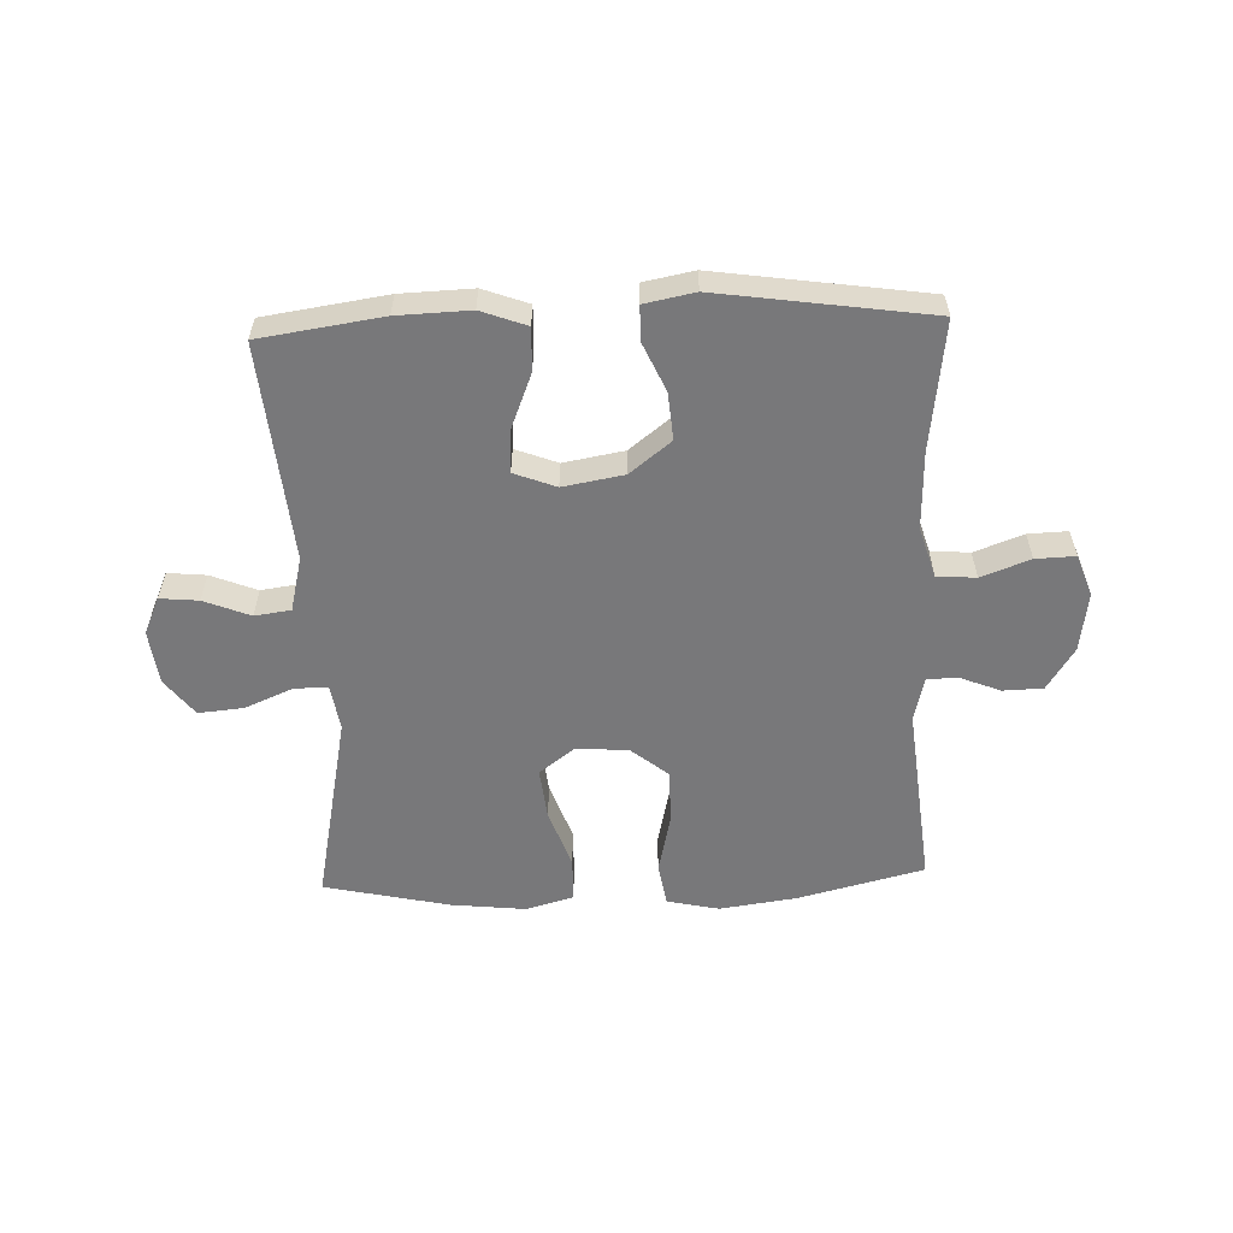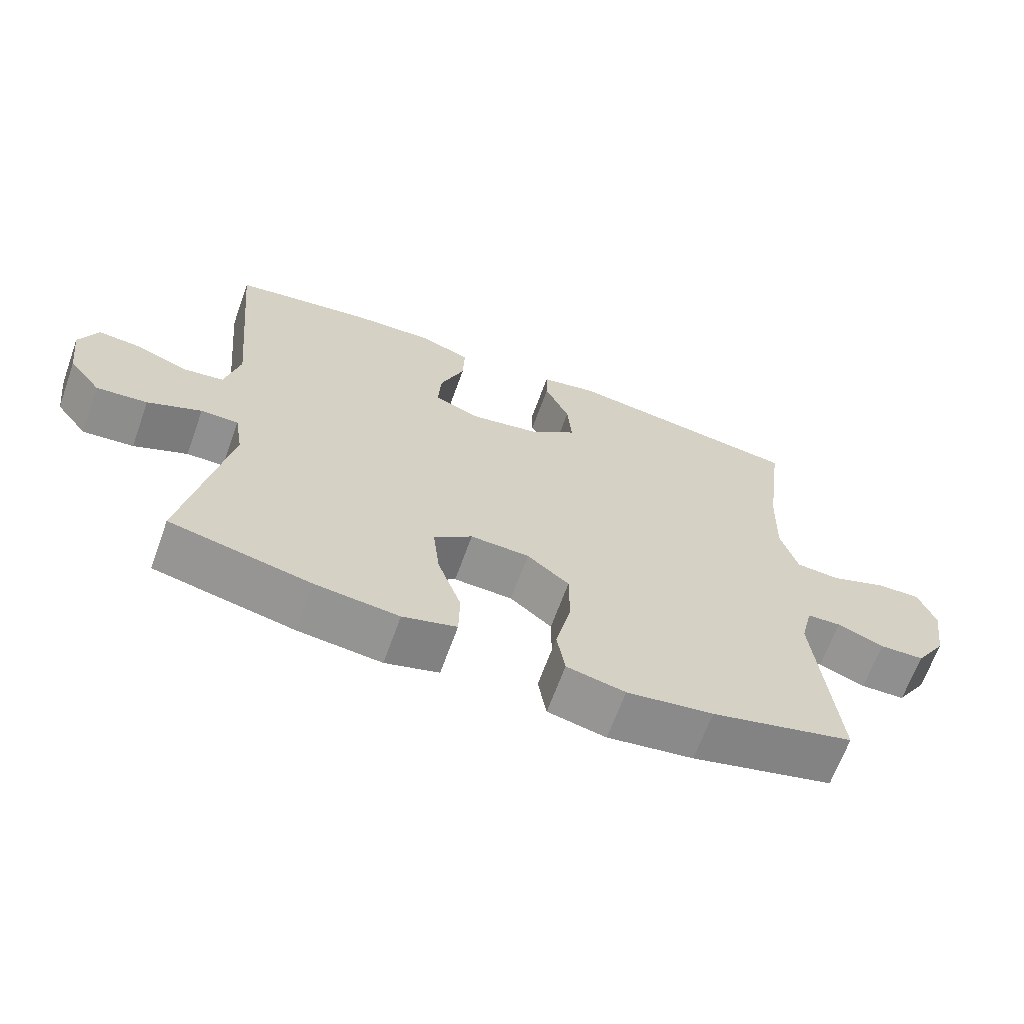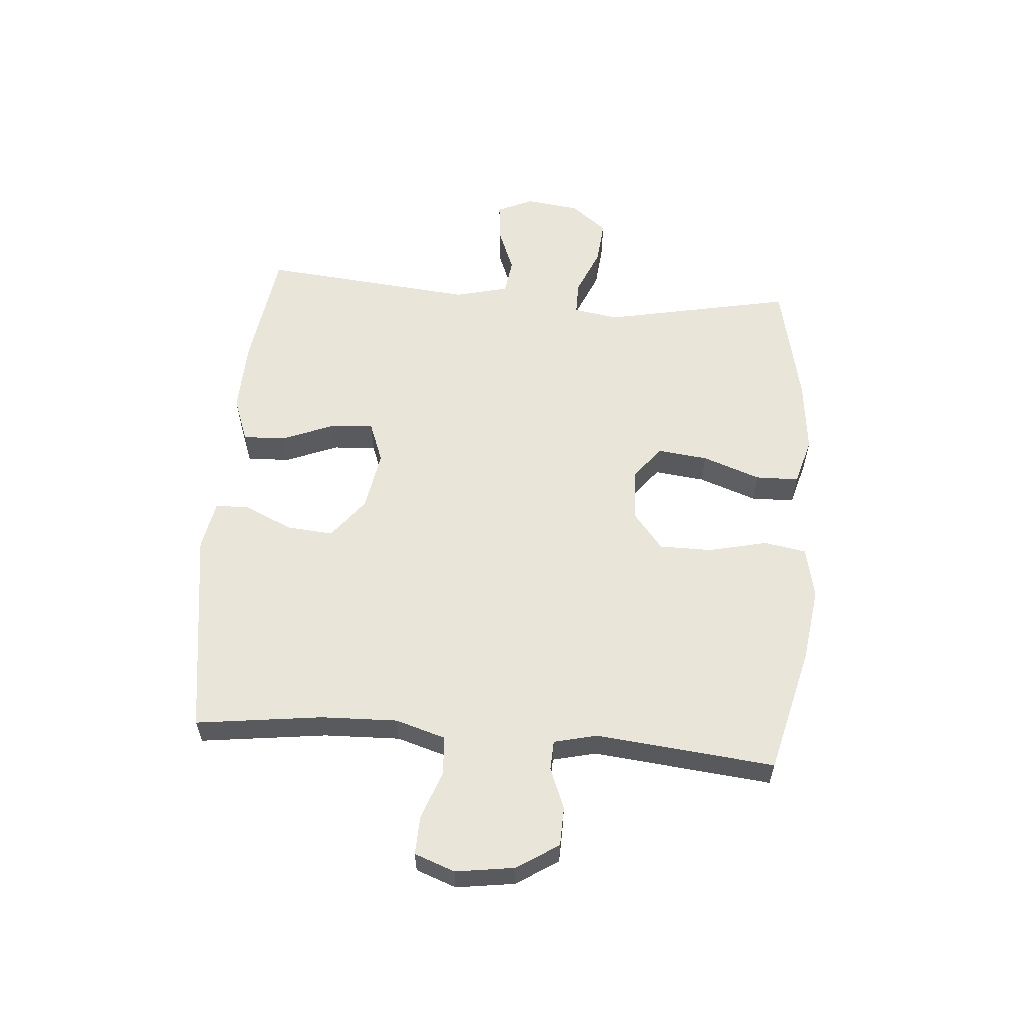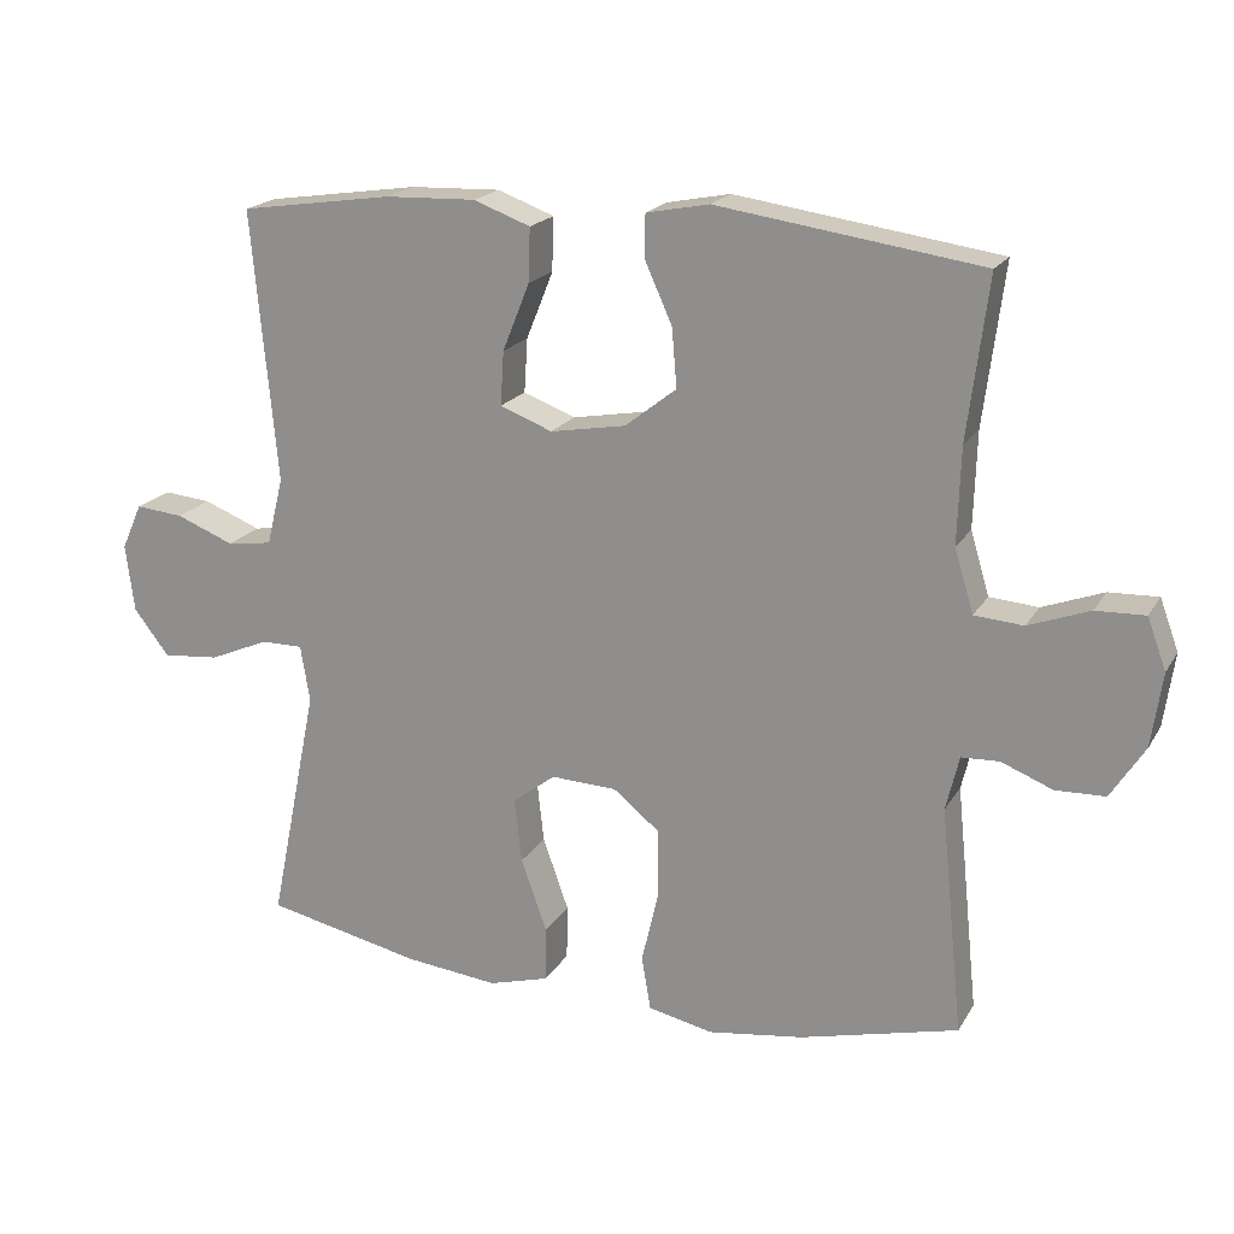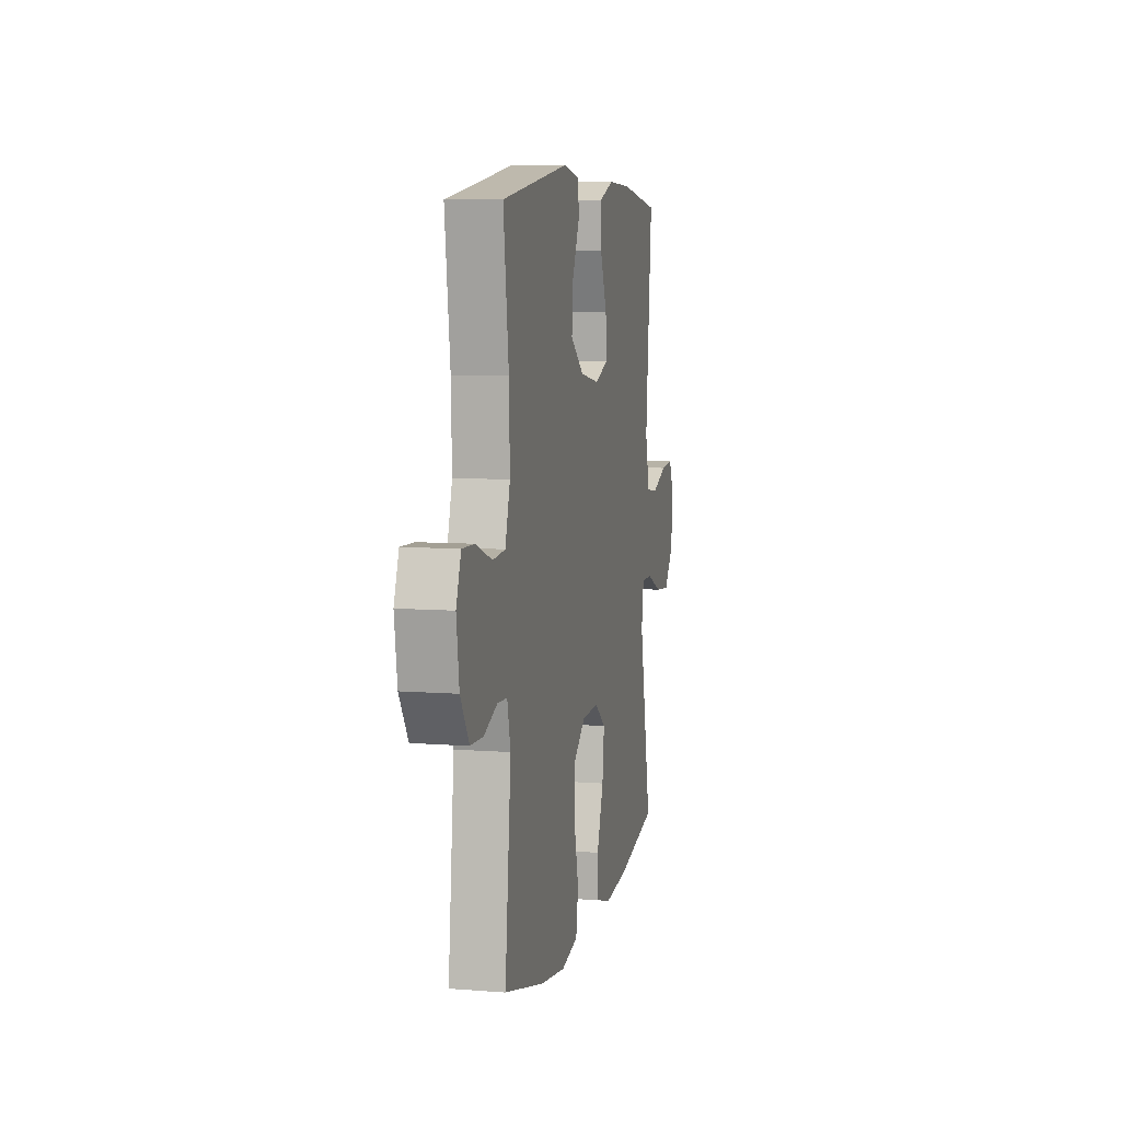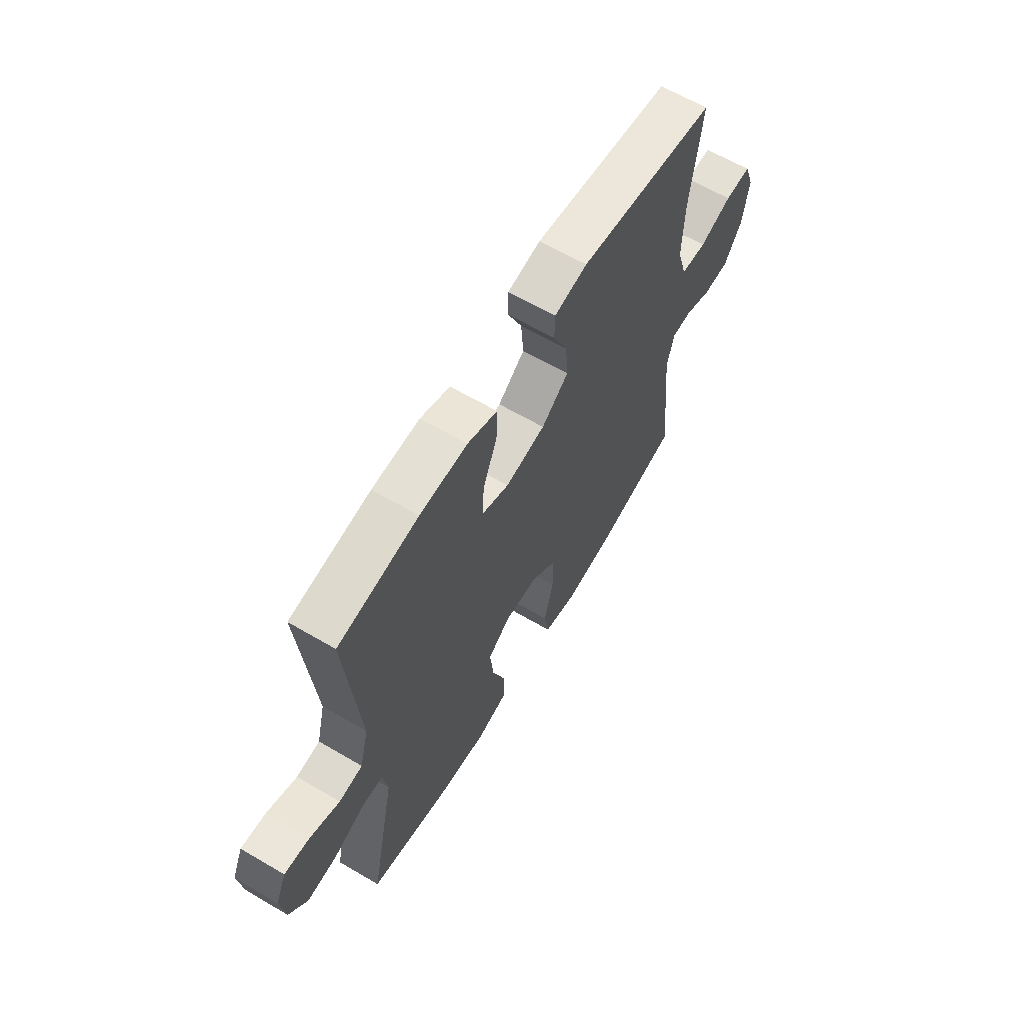
<metadata>
{"format":"obj","ext":"obj","renderer":"f3d","projection":"perspective","resolution":1024,"background":"white","views":[{"elev":-57.6,"azim":2.1,"up":"+Y"},{"elev":-65.8,"azim":-19.8,"up":"+Z"},{"elev":58.6,"azim":94.6,"up":"+Y"},{"elev":19.2,"azim":22.2,"up":"+Z"},{"elev":7.6,"azim":102.5,"up":"+Z"},{"elev":63.2,"azim":-59.3,"up":"+Z"}]}
</metadata>
<code>
o path3770
v -0.4768 0.0375 0.1448
v -0.4993 0.0375 0.05351
v -0.5602 0.0375 0.04507
v -0.6379 0.0375 0.0758
v -0.7026 0.0375 0.08189
v -0.7302 0.0375 0.01998
v -0.7185 0.0375 -0.07132
v -0.6708 0.0375 -0.133
v -0.5946 0.0375 -0.126
v -0.514 0.0375 -0.09171
v -0.4575 0.0375 -0.09165
v -0.4452 0.0375 -0.1684
v -0.5106 0.0375 -0.4913
v -0.3 0.0375 -0.5375
v -0.1745 0.0375 -0.5511
v -0.09376 0.0375 -0.5284
v -0.09222 0.0375 -0.4544
v -0.1273 0.0375 -0.3557
v -0.137 0.0375 -0.2691
v -0.07931 0.0375 -0.2252
v 0.009247 0.0375 -0.2292
v 0.07227 0.0375 -0.2801
v 0.07253 0.0375 -0.3708
v 0.04948 0.0375 -0.4707
v 0.06168 0.0375 -0.5432
v 0.1492 0.0375 -0.5623
v 0.2782 0.0375 -0.5443
v 0.4913 0.0375 -0.4913
v 0.4601 0.0375 -0.1849
v 0.4779 0.0375 -0.1112
v 0.5287 0.0375 -0.109
v 0.5981 0.0375 -0.1367
v 0.665 0.0375 -0.1346
v 0.7109 0.0375 -0.06322
v 0.7253 0.0375 0.03716
v 0.7 0.0375 0.106
v 0.6333 0.0375 0.1037
v 0.5509 0.0375 0.07319
v 0.4851 0.0375 0.07845
v 0.4595 0.0375 0.1635
v 0.4636 0.0375 0.2935
v 0.4913 0.0375 0.5104
v 0.1354 0.0375 0.5618
v 0.05052 0.0375 0.5454
v 0.0499 0.0375 0.4873
v 0.08667 0.0375 0.4057
v 0.09319 0.0375 0.3263
v 0.02389 0.0375 0.2719
v -0.0784 0.0375 0.2539
v -0.1488 0.0375 0.2808
v -0.144 0.0375 0.3537
v -0.1078 0.0375 0.4443
v -0.1052 0.0375 0.5169
v -0.1819 0.0375 0.5451
v -0.3041 0.0375 0.5408
v -0.5106 0.0375 0.5104
v -0.4768 -0.0375 0.1448
v -0.4993 -0.0375 0.05351
v -0.5602 -0.0375 0.04507
v -0.6379 -0.0375 0.0758
v -0.7026 -0.0375 0.08189
v -0.7302 -0.0375 0.01998
v -0.7185 -0.0375 -0.07132
v -0.6708 -0.0375 -0.133
v -0.5946 -0.0375 -0.126
v -0.514 -0.0375 -0.09171
v -0.4575 -0.0375 -0.09165
v -0.4452 -0.0375 -0.1684
v -0.5106 -0.0375 -0.4913
v -0.3 -0.0375 -0.5375
v -0.1745 -0.0375 -0.5511
v -0.09376 -0.0375 -0.5284
v -0.09222 -0.0375 -0.4544
v -0.1273 -0.0375 -0.3557
v -0.137 -0.0375 -0.2691
v -0.07931 -0.0375 -0.2252
v 0.009247 -0.0375 -0.2292
v 0.07227 -0.0375 -0.2801
v 0.07253 -0.0375 -0.3708
v 0.04948 -0.0375 -0.4707
v 0.06168 -0.0375 -0.5432
v 0.1492 -0.0375 -0.5623
v 0.2782 -0.0375 -0.5443
v 0.4913 -0.0375 -0.4913
v 0.4601 -0.0375 -0.1849
v 0.4779 -0.0375 -0.1112
v 0.5287 -0.0375 -0.109
v 0.5981 -0.0375 -0.1367
v 0.665 -0.0375 -0.1346
v 0.7109 -0.0375 -0.06322
v 0.7253 -0.0375 0.03716
v 0.7 -0.0375 0.106
v 0.6333 -0.0375 0.1037
v 0.5509 -0.0375 0.07319
v 0.4851 -0.0375 0.07845
v 0.4595 -0.0375 0.1635
v 0.4636 -0.0375 0.2935
v 0.4913 -0.0375 0.5104
v 0.1354 -0.0375 0.5618
v 0.05052 -0.0375 0.5454
v 0.0499 -0.0375 0.4873
v 0.08667 -0.0375 0.4057
v 0.09319 -0.0375 0.3263
v 0.02389 -0.0375 0.2719
v -0.0784 -0.0375 0.2539
v -0.1488 -0.0375 0.2808
v -0.144 -0.0375 0.3537
v -0.1078 -0.0375 0.4443
v -0.1052 -0.0375 0.5169
v -0.1819 -0.0375 0.5451
v -0.3041 -0.0375 0.5408
v -0.5106 -0.0375 0.5104
v 0.06168 0.0375 -0.5432
v 0.06168 0.0375 -0.5432
v 0.1492 0.0375 -0.5623
v 0.2782 0.0375 -0.5443
v -0.3 0.0375 -0.5375
v -0.1745 0.0375 -0.5511
v -0.09376 0.0375 -0.5284
v -0.09376 0.0375 -0.5284
v 0.04948 0.0375 -0.4707
v -0.09222 0.0375 -0.4544
v -0.5106 0.0375 -0.4913
v -0.5106 0.0375 -0.4913
v 0.4913 0.0375 -0.4913
v 0.4913 0.0375 -0.4913
v 0.07253 0.0375 -0.3708
v -0.1273 0.0375 -0.3557
v 0.07227 0.0375 -0.2801
v -0.137 0.0375 -0.2691
v 0.4601 0.0375 -0.1849
v -0.4452 0.0375 -0.1684
v 0.009247 0.0375 -0.2292
v -0.07931 0.0375 -0.2252
v 0.4779 0.0375 -0.1112
v 0.4779 0.0375 -0.1112
v -0.4575 0.0375 -0.09165
v -0.4575 0.0375 -0.09165
v 0.5287 0.0375 -0.109
v 0.5981 0.0375 -0.1367
v 0.665 0.0375 -0.1346
v 0.7109 0.0375 -0.06322
v -0.7185 0.0375 -0.07132
v -0.6708 0.0375 -0.133
v -0.5946 0.0375 -0.126
v -0.514 0.0375 -0.09171
v -0.7302 0.0375 0.01998
v 0.7253 0.0375 0.03716
v -0.7026 0.0375 0.08189
v -0.7026 0.0375 0.08189
v 0.7 0.0375 0.106
v 0.7 0.0375 0.106
v -0.6379 0.0375 0.0758
v -0.5602 0.0375 0.04507
v -0.4993 0.0375 0.05351
v -0.4993 0.0375 0.05351
v -0.4768 0.0375 0.1448
v 0.5509 0.0375 0.07319
v 0.4851 0.0375 0.07845
v 0.4851 0.0375 0.07845
v 0.6333 0.0375 0.1037
v 0.4595 0.0375 0.1635
v 0.4636 0.0375 0.2935
v -0.0784 0.0375 0.2539
v -0.1488 0.0375 0.2808
v -0.1488 0.0375 0.2808
v 0.02389 0.0375 0.2719
v 0.09319 0.0375 0.3263
v -0.144 0.0375 0.3537
v 0.08667 0.0375 0.4057
v -0.1078 0.0375 0.4443
v 0.0499 0.0375 0.4873
v -0.1052 0.0375 0.5169
v -0.1052 0.0375 0.5169
v -0.5106 0.0375 0.5104
v -0.5106 0.0375 0.5104
v 0.4913 0.0375 0.5104
v 0.4913 0.0375 0.5104
v 0.05052 0.0375 0.5454
v 0.05052 0.0375 0.5454
v -0.1819 0.0375 0.5451
v -0.3041 0.0375 0.5408
v 0.1354 0.0375 0.5618
v 0.06168 -0.0375 -0.5432
v 0.06168 -0.0375 -0.5432
v 0.1492 -0.0375 -0.5623
v 0.2782 -0.0375 -0.5443
v -0.3 -0.0375 -0.5375
v -0.1745 -0.0375 -0.5511
v -0.09376 -0.0375 -0.5284
v -0.09376 -0.0375 -0.5284
v 0.04948 -0.0375 -0.4707
v -0.09222 -0.0375 -0.4544
v -0.5106 -0.0375 -0.4913
v -0.5106 -0.0375 -0.4913
v 0.4913 -0.0375 -0.4913
v 0.4913 -0.0375 -0.4913
v 0.07253 -0.0375 -0.3708
v -0.1273 -0.0375 -0.3557
v 0.07227 -0.0375 -0.2801
v -0.137 -0.0375 -0.2691
v 0.4601 -0.0375 -0.1849
v -0.4452 -0.0375 -0.1684
v 0.009247 -0.0375 -0.2292
v -0.07931 -0.0375 -0.2252
v 0.4779 -0.0375 -0.1112
v 0.4779 -0.0375 -0.1112
v -0.4575 -0.0375 -0.09165
v -0.4575 -0.0375 -0.09165
v 0.5287 -0.0375 -0.109
v 0.5981 -0.0375 -0.1367
v 0.665 -0.0375 -0.1346
v 0.7109 -0.0375 -0.06322
v -0.7185 -0.0375 -0.07132
v -0.6708 -0.0375 -0.133
v -0.5946 -0.0375 -0.126
v -0.514 -0.0375 -0.09171
v -0.7302 -0.0375 0.01998
v 0.7253 -0.0375 0.03716
v -0.7026 -0.0375 0.08189
v -0.7026 -0.0375 0.08189
v 0.7 -0.0375 0.106
v 0.7 -0.0375 0.106
v -0.6379 -0.0375 0.0758
v -0.5602 -0.0375 0.04507
v -0.4993 -0.0375 0.05351
v -0.4993 -0.0375 0.05351
v -0.4768 -0.0375 0.1448
v 0.5509 -0.0375 0.07319
v 0.4851 -0.0375 0.07845
v 0.4851 -0.0375 0.07845
v 0.6333 -0.0375 0.1037
v 0.4595 -0.0375 0.1635
v 0.4636 -0.0375 0.2935
v -0.0784 -0.0375 0.2539
v -0.1488 -0.0375 0.2808
v -0.1488 -0.0375 0.2808
v 0.02389 -0.0375 0.2719
v 0.09319 -0.0375 0.3263
v -0.144 -0.0375 0.3537
v 0.08667 -0.0375 0.4057
v -0.1078 -0.0375 0.4443
v 0.0499 -0.0375 0.4873
v -0.1052 -0.0375 0.5169
v -0.1052 -0.0375 0.5169
v -0.5106 -0.0375 0.5104
v -0.5106 -0.0375 0.5104
v 0.4913 -0.0375 0.5104
v 0.4913 -0.0375 0.5104
v 0.05052 -0.0375 0.5454
v 0.05052 -0.0375 0.5454
v -0.1819 -0.0375 0.5451
v -0.3041 -0.0375 0.5408
v 0.1354 -0.0375 0.5618
f 210 230 206
f 208 226 217
f 229 213 232
f 201 203 199
f 199 189 193
f 204 238 235
f 188 203 194
f 205 208 201
f 238 230 233
f 200 206 204
f 204 230 238
f 240 242 252
f 254 241 248
f 213 229 211
f 203 201 208
f 211 229 210
f 206 200 202
f 192 186 198
f 241 254 243
f 218 224 220
f 252 242 244
f 253 240 252
f 193 189 190
f 233 234 239
f 222 232 219
f 253 236 240
f 219 232 213
f 228 236 253
f 184 186 192
f 189 199 188
f 236 228 208
f 241 234 248
f 217 225 216
f 238 233 239
f 243 254 250
f 202 200 187
f 206 230 204
f 214 224 218
f 216 225 214
f 239 234 241
f 205 235 208
f 188 199 203
f 216 214 215
f 196 202 187
f 200 198 187
f 204 235 205
f 187 198 186
f 212 213 211
f 224 214 225
f 230 210 229
f 208 228 226
f 217 226 225
f 208 235 236
f 228 253 246
f 114 26 82 185
f 26 27 83 82
f 14 15 71 70
f 15 120 191 71
f 24 25 81 80
f 16 17 73 72
f 124 14 70 195
f 27 126 197 83
f 23 24 80 79
f 17 18 74 73
f 22 23 79 78
f 18 19 75 74
f 28 29 85 84
f 12 13 69 68
f 21 22 78 77
f 19 20 76 75
f 20 21 77 76
f 29 136 207 85
f 138 12 68 209
f 31 32 88 87
f 32 33 89 88
f 33 34 90 89
f 7 8 64 63
f 8 9 65 64
f 9 10 66 65
f 30 31 87 86
f 10 11 67 66
f 6 7 63 62
f 34 35 91 90
f 150 6 62 221
f 35 152 223 91
f 4 5 61 60
f 3 4 60 59
f 156 3 59 227
f 1 2 58 57
f 38 160 231 94
f 37 38 94 93
f 36 37 93 92
f 39 40 96 95
f 40 41 97 96
f 49 166 237 105
f 48 49 105 104
f 47 48 104 103
f 50 51 107 106
f 46 47 103 102
f 51 52 108 107
f 45 46 102 101
f 52 174 245 108
f 176 1 57 247
f 41 178 249 97
f 180 45 101 251
f 53 54 110 109
f 55 56 112 111
f 54 55 111 110
f 43 44 100 99
f 42 43 99 98
f 139 135 159
f 137 146 155
f 158 161 142
f 130 128 132
f 128 122 118
f 133 164 167
f 117 123 132
f 134 130 137
f 167 162 159
f 129 133 135
f 133 167 159
f 169 181 171
f 183 177 170
f 142 140 158
f 132 137 130
f 140 139 158
f 135 131 129
f 121 127 115
f 170 172 183
f 147 149 153
f 181 173 171
f 182 181 169
f 122 119 118
f 162 168 163
f 151 148 161
f 182 169 165
f 148 142 161
f 157 182 165
f 113 121 115
f 118 117 128
f 165 137 157
f 170 177 163
f 146 145 154
f 167 168 162
f 172 179 183
f 131 116 129
f 135 133 159
f 143 147 153
f 145 143 154
f 168 170 163
f 134 137 164
f 117 132 128
f 145 144 143
f 125 116 131
f 129 116 127
f 133 134 164
f 116 115 127
f 141 140 142
f 153 154 143
f 159 158 139
f 137 155 157
f 146 154 155
f 137 165 164
f 157 175 182

</code>
